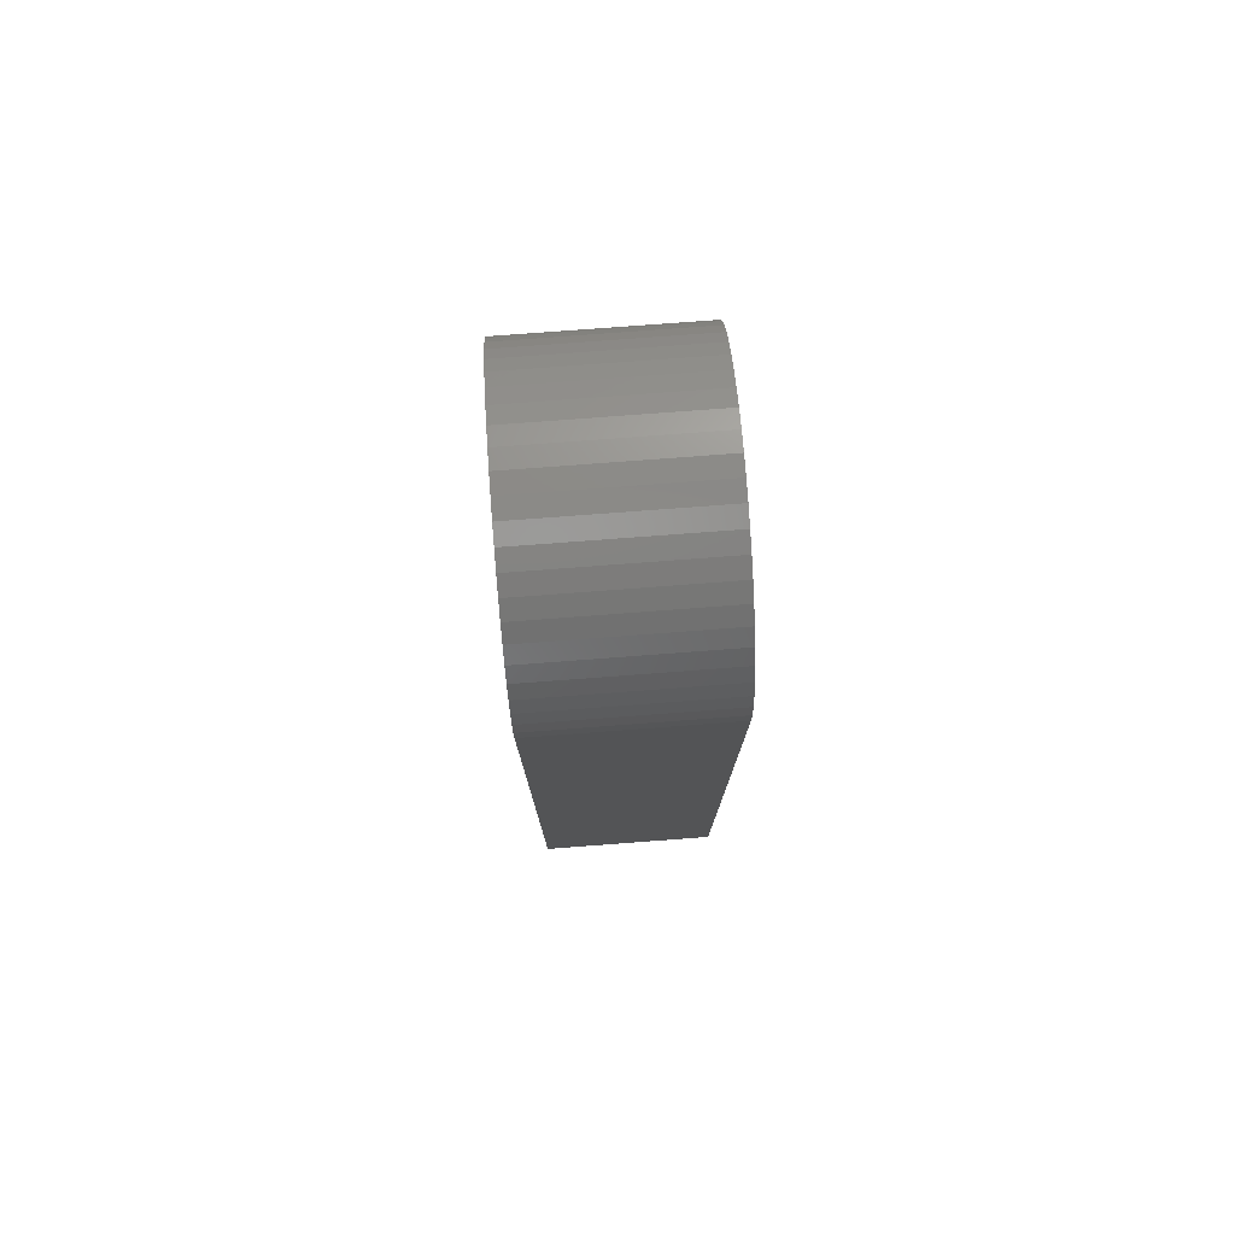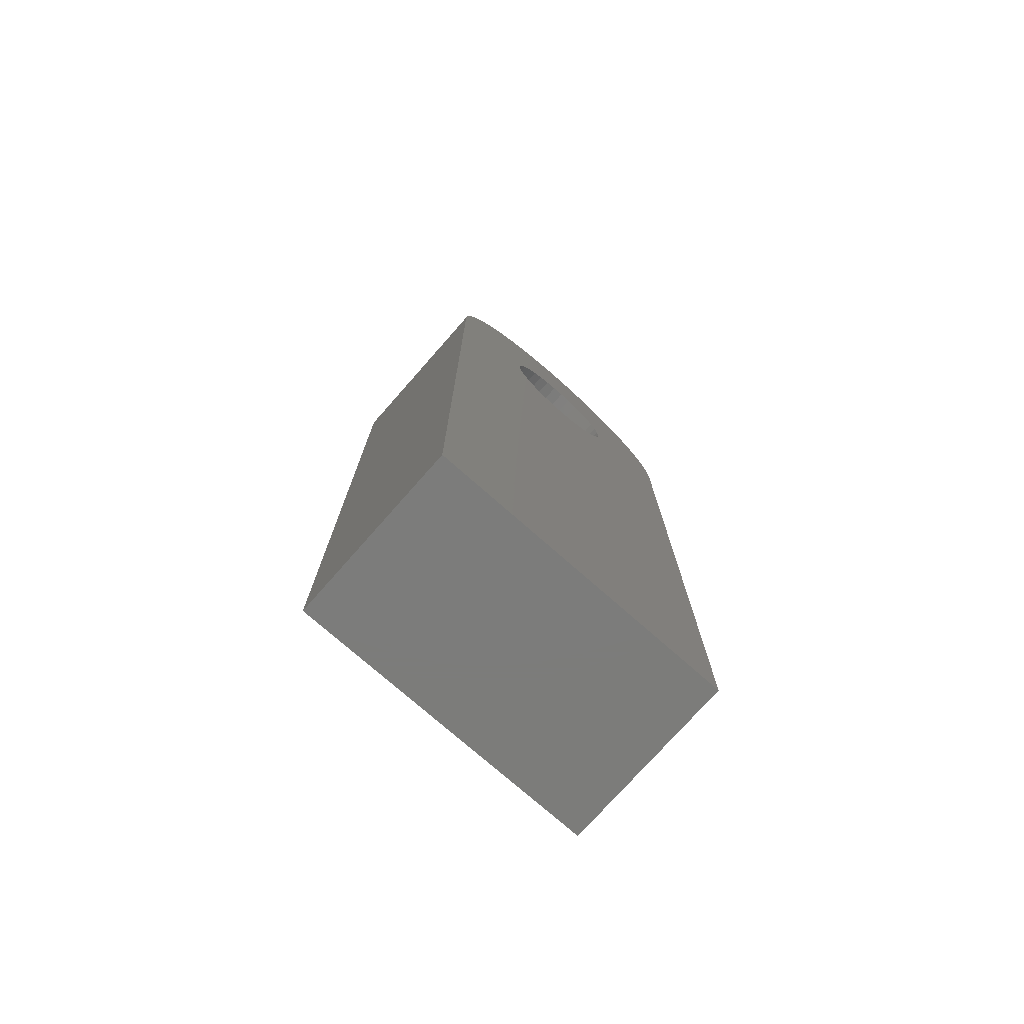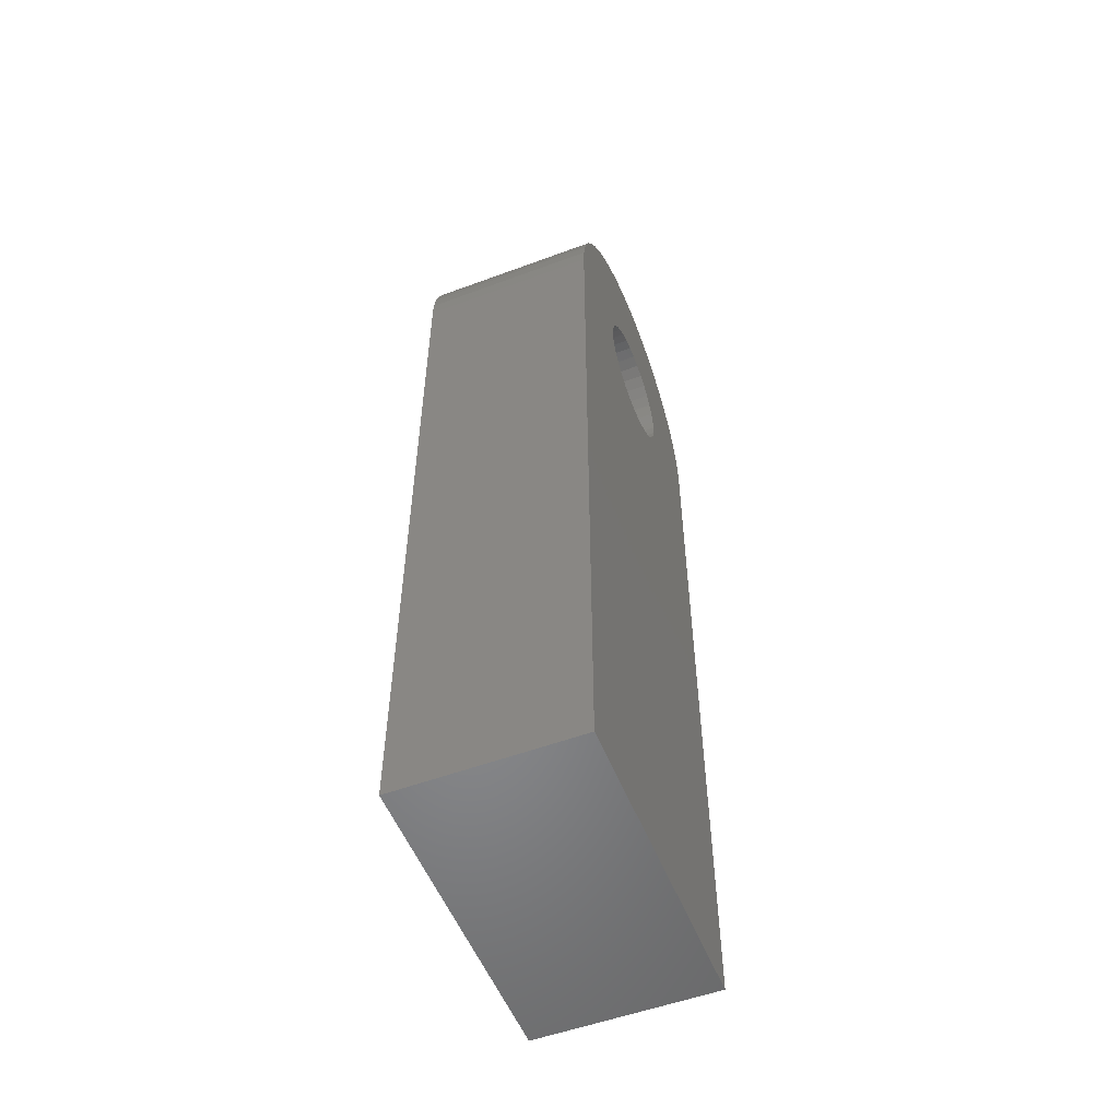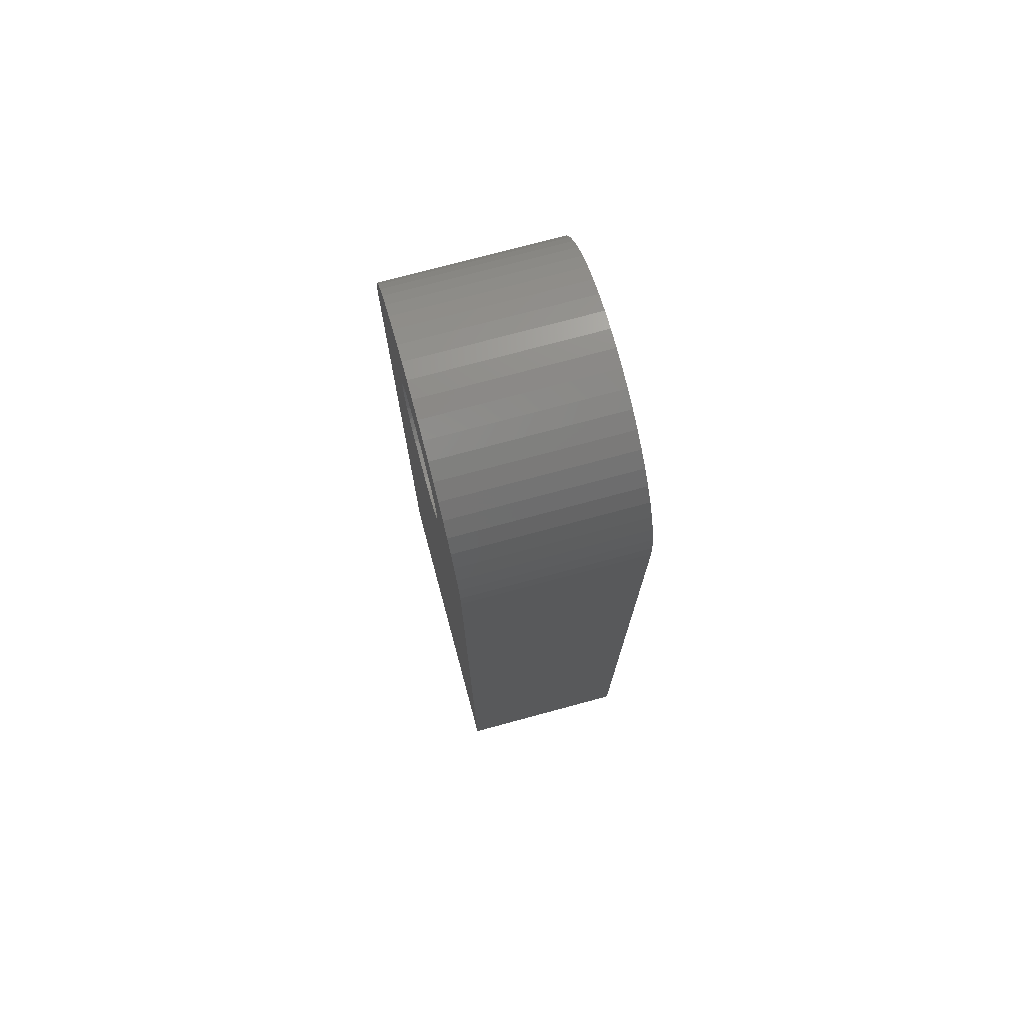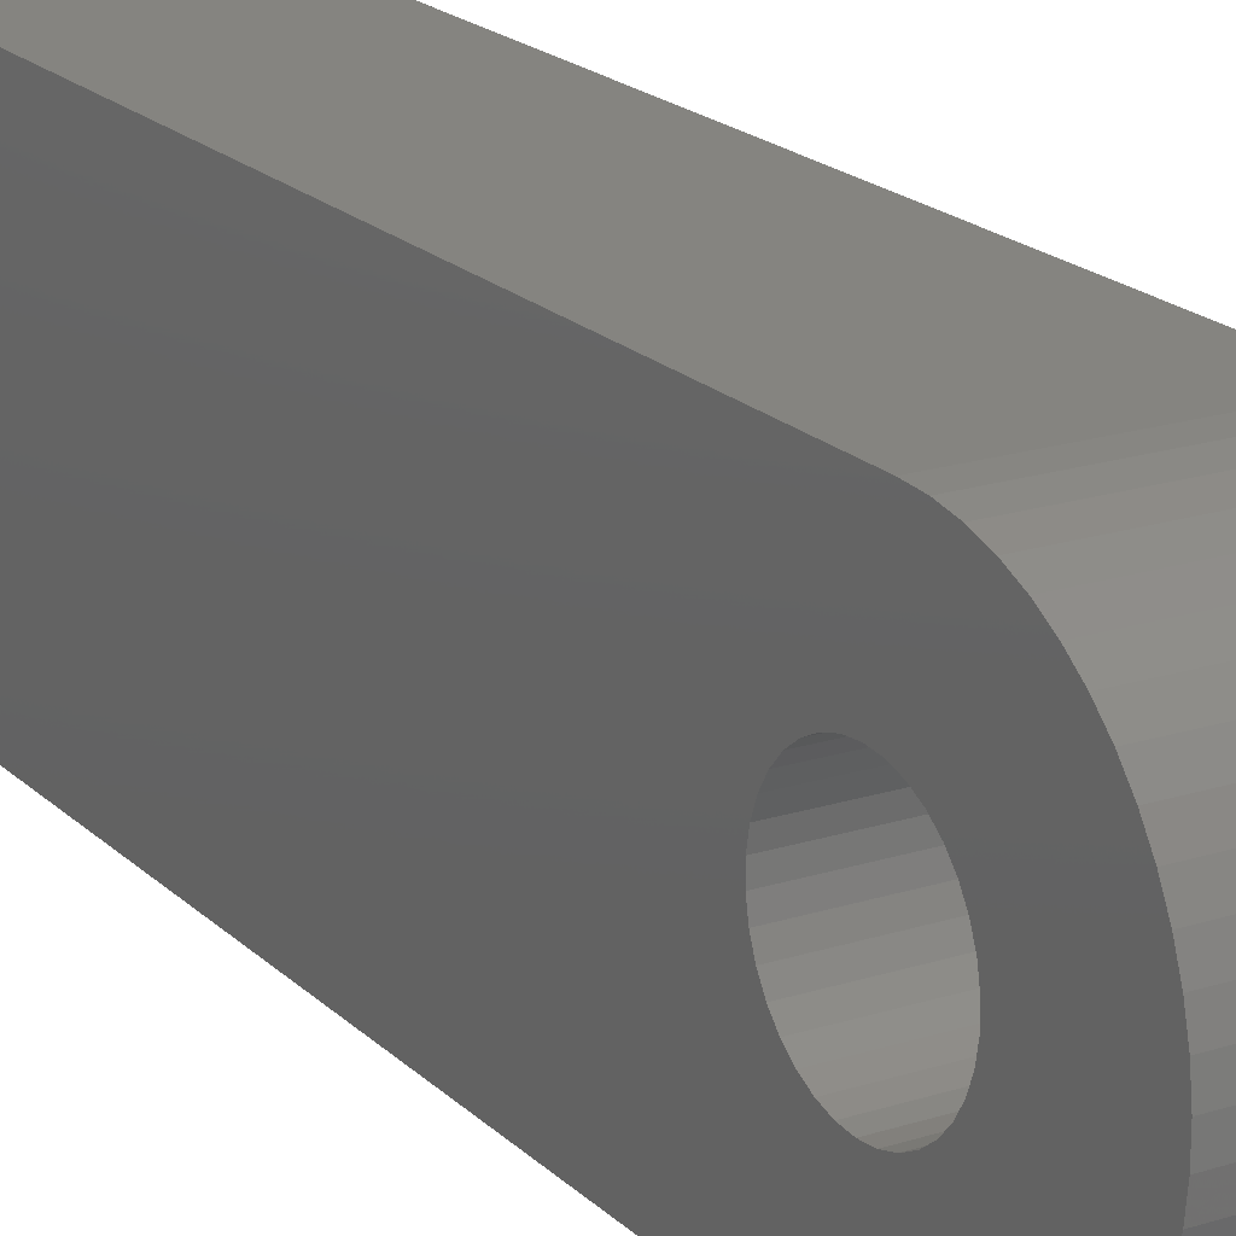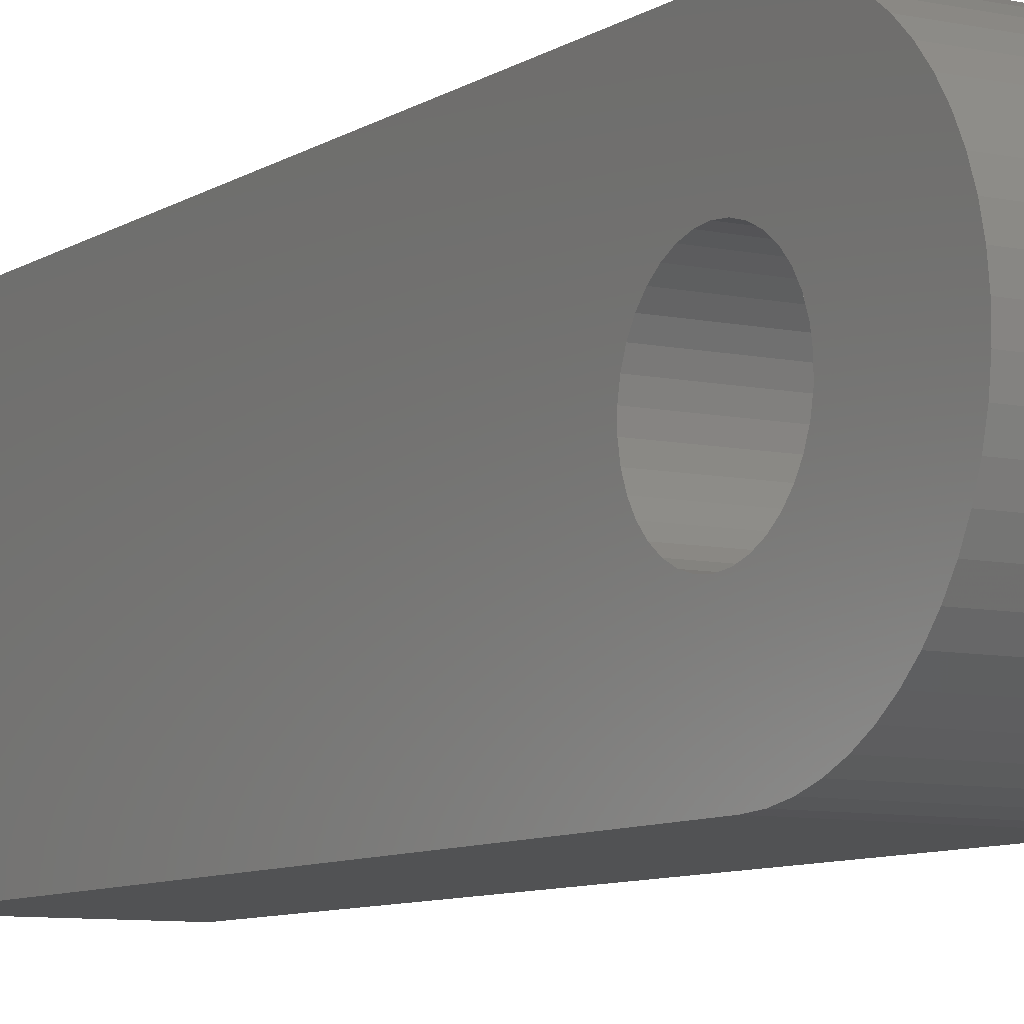
<metadata>
{"format":"stl","ext":"stl","renderer":"f3d","projection":"perspective","resolution":1024,"background":"white","views":[{"elev":77.6,"azim":175.7,"up":"+Z"},{"elev":-75.4,"azim":48.6,"up":"+Z"},{"elev":-54.0,"azim":21.5,"up":"+Z"},{"elev":74.4,"azim":164.9,"up":"+Z"},{"elev":19.5,"azim":-30.8,"up":"+Y"},{"elev":-8.2,"azim":-30.7,"up":"+Y"}]}
</metadata>
<code>
# stl→obj: 192 verts, 384 faces
v -0.01587 0.2312 -0.6979
v 0.127 -0.319 -0.6979
v -0.01587 -0.319 -0.6979
v 0.127 0.2312 -0.6979
v 0.127 -0.319 0.6778
v -0.01587 -0.319 0.6778
v -0.01587 0.2312 0.6778
v 0.127 0.2312 0.6778
v -0.1905 -0.319 -0.6979
v -0.1905 0.2312 -0.6979
v 0.127 -0.1144 0.557
v 0.127 -0.1303 0.5715
v 0.127 -0.1433 0.5887
v 0.127 -0.09604 0.5456
v 0.127 -0.153 0.608
v 0.127 -0.07592 0.5378
v 0.127 -0.1589 0.6288
v 0.127 -0.0547 0.5338
v 0.127 -0.1608 0.6503
v 0.127 -0.03313 0.5338
v 0.127 -0.1589 0.6718
v 0.127 -0.3172 0.7097
v 0.127 -0.01192 0.5378
v 0.127 -0.153 0.6925
v 0.127 -0.3025 0.7719
v 0.127 -0.3116 0.7412
v 0.127 0.008205 0.5456
v 0.127 -0.1433 0.7118
v 0.127 -0.2738 0.829
v 0.127 -0.2898 0.8013
v 0.127 0.02655 0.557
v 0.127 -0.1303 0.729
v 0.127 -0.2547 0.8546
v 0.127 -0.1144 0.7436
v 0.127 -0.2327 0.8779
v 0.127 -0.2082 0.8985
v 0.127 -0.09604 0.7549
v 0.127 -0.1815 0.916
v 0.127 -0.1529 0.9304
v 0.127 -0.07592 0.7627
v 0.127 -0.1228 0.9414
v 0.127 -0.09169 0.9487
v 0.127 -0.0547 0.7667
v 0.127 -0.05991 0.9524
v 0.127 -0.03313 0.7667
v 0.127 0.07102 0.6718
v 0.127 0.07302 0.6503
v 0.127 0.0425 0.5715
v 0.127 0.0555 0.5887
v 0.127 0.06512 0.608
v 0.127 0.07102 0.6288
v 0.127 -0.02792 0.9524
v 0.127 0.2294 0.7097
v 0.127 0.06512 0.6925
v 0.127 0.003861 0.9487
v 0.127 -0.01192 0.7627
v 0.127 0.2238 0.7412
v 0.127 0.03499 0.9414
v 0.127 0.2146 0.7719
v 0.127 0.0555 0.7118
v 0.127 0.06506 0.9304
v 0.127 0.008205 0.7549
v 0.127 0.202 0.8013
v 0.127 0.09365 0.916
v 0.127 0.186 0.829
v 0.127 0.0425 0.729
v 0.127 0.1204 0.8985
v 0.127 0.02655 0.7436
v 0.127 0.1668 0.8546
v 0.127 0.1449 0.8779
v -0.01587 0.2294 0.7097
v -0.01587 0.2238 0.7412
v -0.01587 0.2146 0.7719
v -0.01587 0.202 0.8013
v -0.01587 0.186 0.829
v -0.01587 0.1668 0.8546
v -0.01587 0.1449 0.8779
v -0.01587 0.1204 0.8985
v -0.01587 0.09365 0.916
v -0.01587 0.06506 0.9304
v -0.01587 0.03499 0.9414
v -0.01587 0.003861 0.9487
v -0.01587 -0.02792 0.9524
v -0.01587 -0.05991 0.9524
v -0.01587 -0.09169 0.9487
v -0.01587 -0.1228 0.9414
v -0.01587 -0.1529 0.9304
v -0.01587 -0.1815 0.916
v -0.01587 -0.2082 0.8985
v -0.01587 -0.2327 0.8779
v -0.01587 -0.2547 0.8546
v -0.01587 -0.2738 0.829
v -0.01587 -0.2898 0.8013
v -0.01587 -0.3025 0.7719
v -0.01587 -0.3116 0.7412
v -0.01587 -0.3172 0.7097
v -0.1905 -0.319 0.6778
v -0.1905 0.2312 0.6778
v -0.1905 -0.1144 0.557
v -0.1905 -0.1303 0.5715
v -0.1905 -0.1433 0.5887
v -0.1905 -0.09604 0.5456
v -0.1905 -0.153 0.608
v -0.1905 -0.07592 0.5378
v -0.1905 -0.1589 0.6288
v -0.1905 -0.0547 0.5338
v -0.1905 -0.1608 0.6503
v -0.1905 -0.03313 0.5338
v -0.1905 -0.1589 0.6718
v -0.1905 -0.3172 0.7097
v -0.1905 -0.01192 0.5378
v -0.1905 -0.153 0.6925
v -0.1905 -0.3116 0.7412
v -0.1905 -0.3025 0.7719
v -0.1905 0.008205 0.5456
v -0.1905 -0.1433 0.7118
v -0.1905 -0.2898 0.8013
v -0.1905 -0.2738 0.829
v -0.1905 0.02655 0.557
v -0.1905 -0.1303 0.729
v -0.1905 -0.2547 0.8546
v -0.1905 -0.1144 0.7436
v -0.1905 -0.2327 0.8779
v -0.1905 -0.2082 0.8985
v -0.1905 -0.09604 0.7549
v -0.1905 -0.1815 0.916
v -0.1905 -0.1529 0.9304
v -0.1905 -0.07592 0.7627
v -0.1905 -0.1228 0.9414
v -0.1905 -0.09169 0.9487
v -0.1905 -0.0547 0.7667
v -0.1905 -0.05991 0.9524
v -0.1905 -0.03313 0.7667
v -0.1905 0.07302 0.6503
v -0.1905 0.07102 0.6718
v -0.1905 0.0425 0.5715
v -0.1905 0.0555 0.5887
v -0.1905 0.06512 0.608
v -0.1905 0.07102 0.6288
v -0.1905 -0.02792 0.9524
v -0.1905 0.2294 0.7097
v -0.1905 0.06512 0.6925
v -0.1905 0.003861 0.9487
v -0.1905 -0.01192 0.7627
v -0.1905 0.2238 0.7412
v -0.1905 0.03499 0.9414
v -0.1905 0.2146 0.7719
v -0.1905 0.0555 0.7118
v -0.1905 0.06506 0.9304
v -0.1905 0.008205 0.7549
v -0.1905 0.202 0.8013
v -0.1905 0.09365 0.916
v -0.1905 0.186 0.829
v -0.1905 0.0425 0.729
v -0.1905 0.1204 0.8985
v -0.1905 0.02655 0.7436
v -0.1905 0.1668 0.8546
v -0.1905 0.1449 0.8779
v -0.01587 0.07102 0.6718
v -0.01587 0.07302 0.6503
v -0.01587 0.06512 0.6925
v -0.01587 0.0555 0.7118
v -0.01587 0.0425 0.729
v -0.01587 0.02655 0.7436
v -0.01587 0.008205 0.7549
v -0.01587 -0.01192 0.7627
v -0.01587 -0.03313 0.7667
v -0.01587 -0.0547 0.7667
v -0.01587 -0.07592 0.7627
v -0.01587 -0.09604 0.7549
v -0.01587 -0.1144 0.7436
v -0.01587 -0.1303 0.729
v -0.01587 -0.1433 0.7118
v -0.01587 -0.153 0.6925
v -0.01587 -0.1589 0.6718
v -0.01587 -0.1608 0.6503
v -0.01587 -0.1589 0.6288
v -0.01587 -0.153 0.608
v -0.01587 -0.1433 0.5887
v -0.01587 -0.1303 0.5715
v -0.01587 -0.1144 0.557
v -0.01587 -0.09604 0.5456
v -0.01587 -0.07592 0.5378
v -0.01587 -0.0547 0.5338
v -0.01587 -0.03313 0.5338
v -0.01587 -0.01192 0.5378
v -0.01587 0.008205 0.5456
v -0.01587 0.02655 0.557
v -0.01587 0.0425 0.5715
v -0.01587 0.0555 0.5887
v -0.01587 0.06512 0.608
v -0.01587 0.07102 0.6288
f 1 2 3
f 1 4 2
f 3 5 6
f 3 2 5
f 7 4 1
f 7 8 4
f 1 3 9
f 1 9 10
f 11 5 2
f 11 12 5
f 13 5 12
f 14 11 2
f 15 5 13
f 16 14 2
f 17 5 15
f 18 16 2
f 19 5 17
f 20 2 4
f 20 18 2
f 21 22 5
f 21 5 19
f 23 20 4
f 24 25 26
f 24 26 22
f 24 22 21
f 27 23 4
f 28 29 30
f 28 30 25
f 28 25 24
f 31 27 4
f 32 29 28
f 33 29 32
f 34 33 32
f 35 33 34
f 36 35 34
f 36 34 37
f 38 36 37
f 39 38 37
f 39 37 40
f 41 39 40
f 42 40 43
f 42 41 40
f 44 43 45
f 44 42 43
f 8 31 4
f 8 46 47
f 8 48 31
f 8 49 48
f 8 50 49
f 8 51 50
f 8 47 51
f 52 44 45
f 53 46 8
f 53 54 46
f 55 45 56
f 55 52 45
f 57 54 53
f 58 55 56
f 59 60 54
f 59 54 57
f 61 58 56
f 61 56 62
f 63 60 59
f 64 61 62
f 65 66 60
f 65 60 63
f 67 62 68
f 67 64 62
f 69 68 66
f 69 66 65
f 70 67 68
f 70 68 69
f 71 8 7
f 71 53 8
f 72 57 53
f 72 53 71
f 73 59 57
f 73 57 72
f 74 63 59
f 74 59 73
f 75 65 63
f 75 63 74
f 76 69 65
f 76 65 75
f 77 70 69
f 77 69 76
f 78 67 70
f 78 70 77
f 79 64 67
f 79 67 78
f 80 61 64
f 80 64 79
f 81 61 80
f 81 58 61
f 82 58 81
f 82 55 58
f 83 55 82
f 83 52 55
f 84 44 52
f 84 52 83
f 85 44 84
f 85 42 44
f 86 41 42
f 86 42 85
f 87 39 41
f 87 41 86
f 88 38 39
f 88 39 87
f 89 36 38
f 89 38 88
f 90 35 36
f 90 36 89
f 91 33 35
f 91 35 90
f 92 29 33
f 92 33 91
f 93 30 29
f 93 25 30
f 93 29 92
f 94 25 93
f 95 26 25
f 95 25 94
f 96 22 26
f 96 26 95
f 6 5 22
f 6 22 96
f 3 6 97
f 3 97 9
f 7 1 10
f 7 10 98
f 99 9 97
f 99 97 100
f 101 100 97
f 102 9 99
f 103 101 97
f 104 9 102
f 105 103 97
f 106 9 104
f 107 105 97
f 108 10 9
f 108 9 106
f 109 97 110
f 109 107 97
f 111 10 108
f 112 113 114
f 112 110 113
f 112 109 110
f 115 10 111
f 116 117 118
f 116 114 117
f 116 112 114
f 119 10 115
f 120 116 118
f 121 120 118
f 122 120 121
f 123 122 121
f 124 122 123
f 124 125 122
f 126 125 124
f 127 125 126
f 127 128 125
f 129 128 127
f 130 131 128
f 130 128 129
f 132 133 131
f 132 131 130
f 98 10 119
f 98 134 135
f 98 119 136
f 98 136 137
f 98 137 138
f 98 138 139
f 98 139 134
f 140 133 132
f 141 98 135
f 141 135 142
f 143 144 133
f 143 133 140
f 145 141 142
f 146 144 143
f 147 142 148
f 147 145 142
f 149 144 146
f 149 150 144
f 151 147 148
f 152 150 149
f 153 148 154
f 153 151 148
f 155 156 150
f 155 150 152
f 157 154 156
f 157 153 154
f 158 156 155
f 158 157 156
f 159 160 47
f 159 47 46
f 161 46 54
f 161 159 46
f 162 54 60
f 162 161 54
f 163 60 66
f 163 162 60
f 164 66 68
f 164 163 66
f 165 68 62
f 165 164 68
f 166 165 62
f 166 62 56
f 167 166 56
f 167 56 45
f 168 45 43
f 168 167 45
f 169 43 40
f 169 168 43
f 170 40 37
f 170 169 40
f 171 37 34
f 171 170 37
f 172 34 32
f 172 171 34
f 173 32 28
f 173 172 32
f 174 28 24
f 174 24 21
f 174 173 28
f 175 174 21
f 176 21 19
f 176 175 21
f 177 19 17
f 177 17 15
f 177 176 19
f 178 15 13
f 178 177 15
f 179 178 13
f 180 13 12
f 180 179 13
f 181 12 11
f 181 180 12
f 182 11 14
f 182 14 16
f 182 181 11
f 183 182 16
f 184 16 18
f 184 18 20
f 184 183 16
f 185 184 20
f 186 20 23
f 186 185 20
f 187 23 27
f 187 186 23
f 188 27 31
f 188 31 48
f 188 187 27
f 189 188 48
f 190 48 49
f 190 189 48
f 191 49 50
f 191 50 51
f 191 190 49
f 192 191 51
f 160 192 51
f 160 51 47
f 71 7 98
f 71 98 141
f 72 141 145
f 72 71 141
f 73 145 147
f 73 72 145
f 74 147 151
f 74 73 147
f 75 151 153
f 75 74 151
f 76 153 157
f 76 75 153
f 77 157 158
f 77 76 157
f 78 158 155
f 78 77 158
f 79 155 152
f 79 78 155
f 80 152 149
f 80 149 146
f 80 79 152
f 81 80 146
f 82 81 146
f 82 146 143
f 83 82 143
f 83 143 140
f 84 140 132
f 84 83 140
f 85 132 130
f 85 84 132
f 86 130 129
f 86 85 130
f 87 129 127
f 87 86 129
f 88 127 126
f 88 87 127
f 89 126 124
f 89 88 126
f 90 124 123
f 90 89 124
f 91 123 121
f 91 121 118
f 91 90 123
f 92 91 118
f 93 118 117
f 93 92 118
f 94 117 114
f 94 93 117
f 95 114 113
f 95 94 114
f 96 113 110
f 96 95 113
f 6 110 97
f 6 96 110
f 159 134 160
f 159 135 134
f 161 142 135
f 161 135 159
f 162 148 142
f 162 142 161
f 163 154 148
f 163 148 162
f 164 156 154
f 164 154 163
f 165 150 156
f 165 144 150
f 165 156 164
f 166 144 165
f 167 144 166
f 167 133 144
f 168 131 133
f 168 133 167
f 169 131 168
f 169 128 131
f 170 125 128
f 170 128 169
f 171 122 125
f 171 125 170
f 172 120 122
f 172 122 171
f 173 116 120
f 173 120 172
f 174 112 116
f 174 116 173
f 175 109 112
f 175 112 174
f 176 107 109
f 176 105 107
f 176 109 175
f 177 105 176
f 178 103 105
f 178 101 103
f 178 105 177
f 179 101 178
f 180 100 101
f 180 101 179
f 181 99 100
f 181 102 99
f 181 100 180
f 182 102 181
f 183 104 102
f 183 102 182
f 184 106 104
f 184 104 183
f 185 108 106
f 185 106 184
f 186 111 108
f 186 108 185
f 187 115 111
f 187 111 186
f 188 119 115
f 188 115 187
f 189 136 119
f 189 137 136
f 189 119 188
f 190 138 137
f 190 137 189
f 191 138 190
f 192 138 191
f 192 139 138
f 192 134 139
f 160 134 192

</code>
